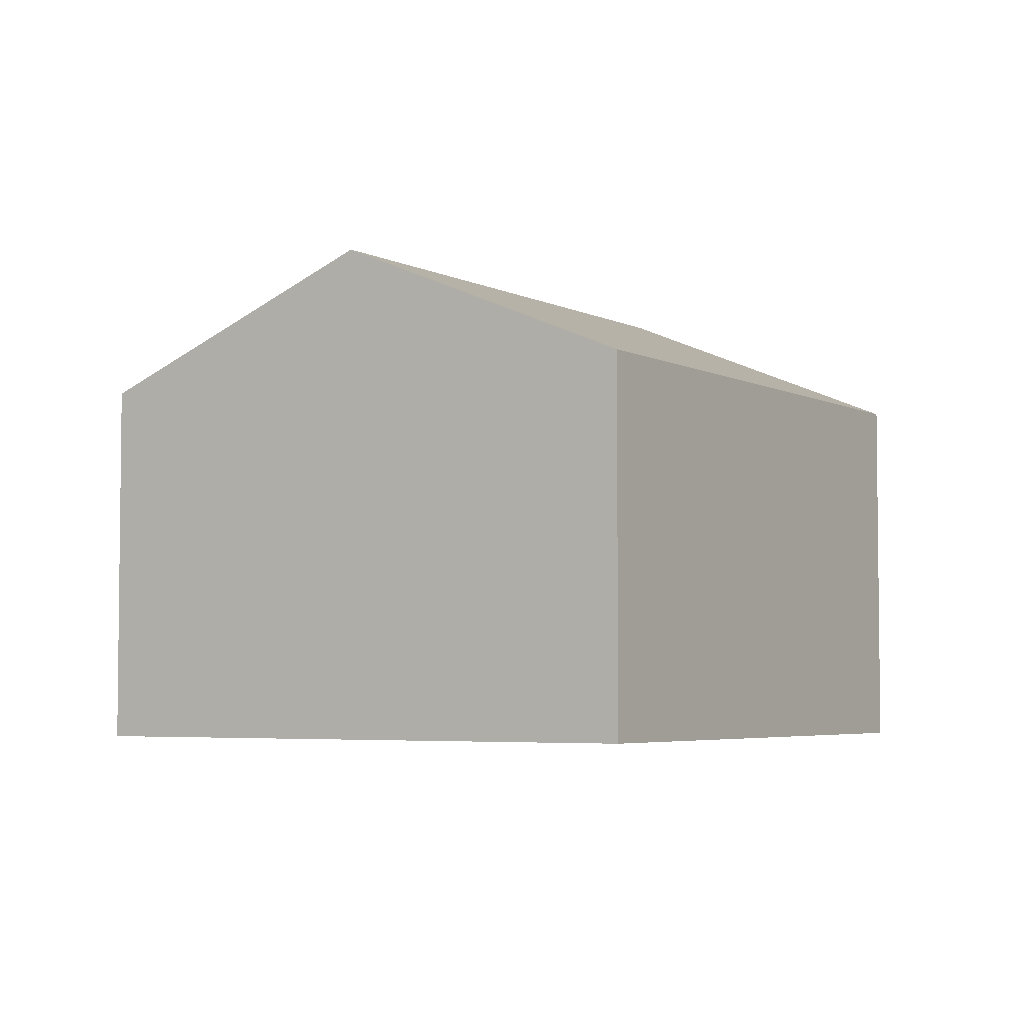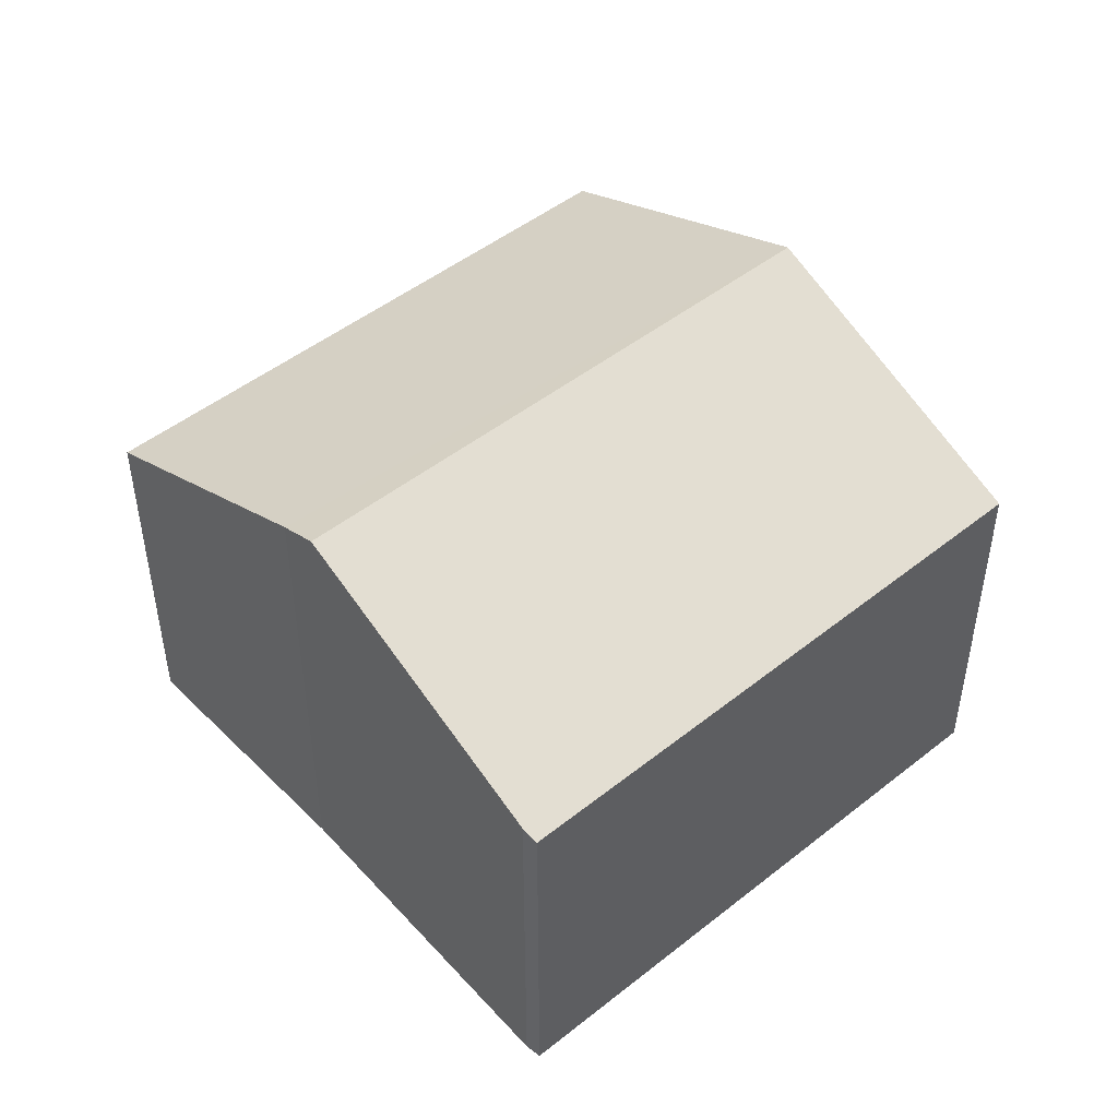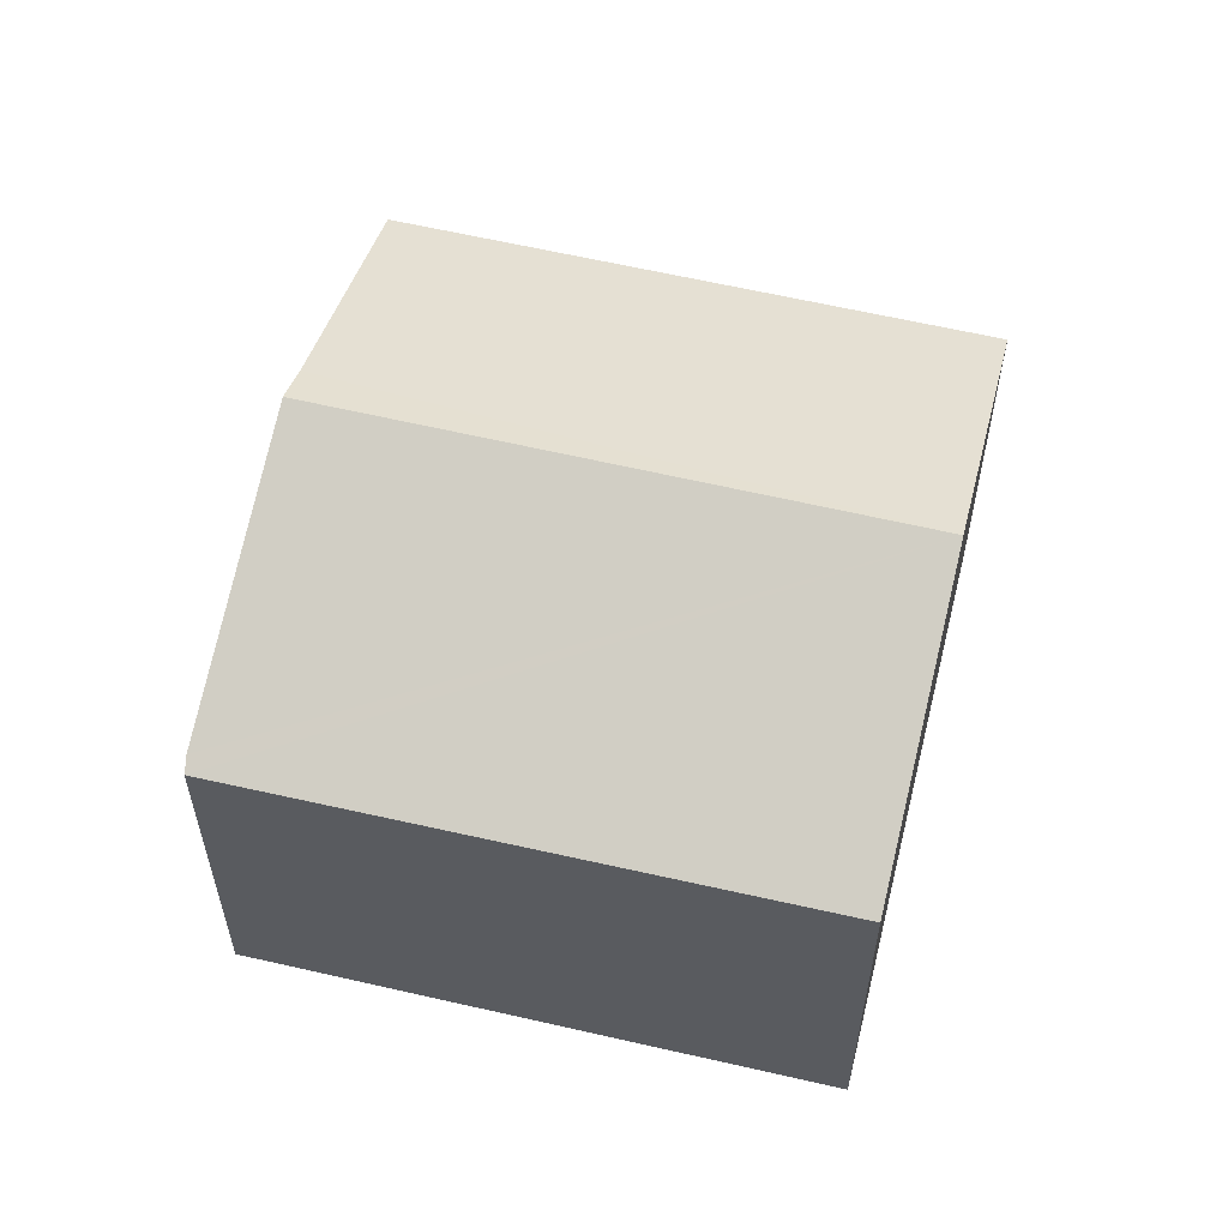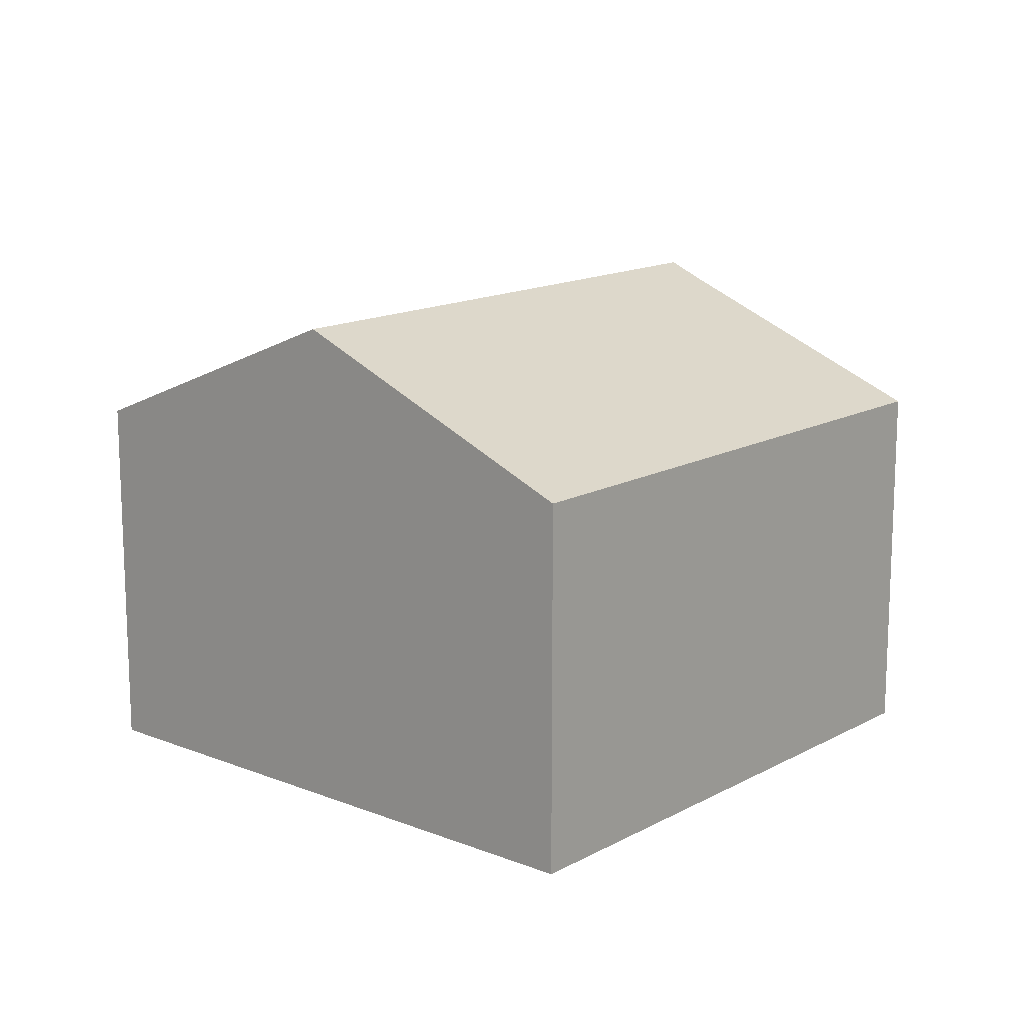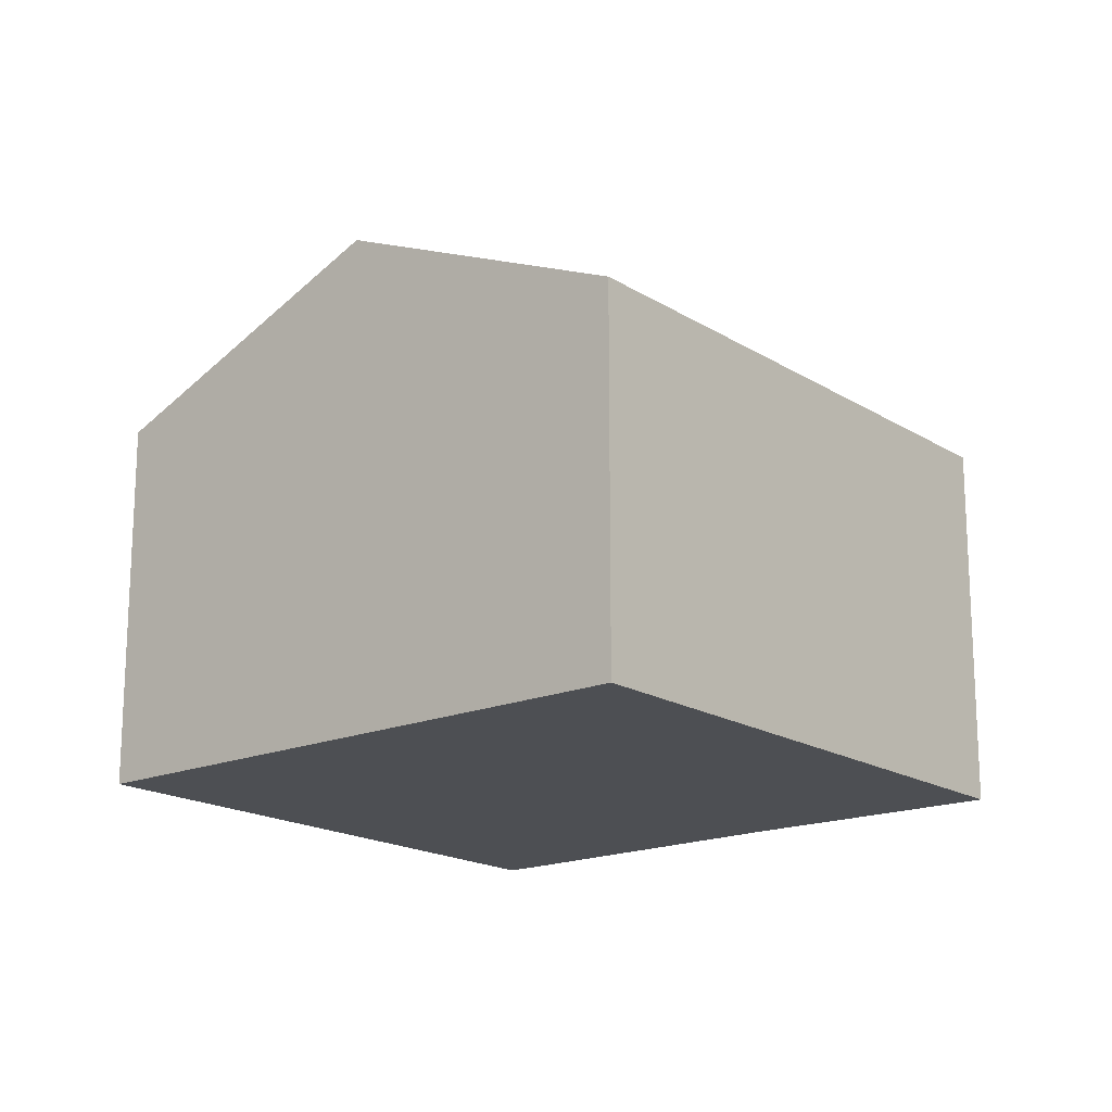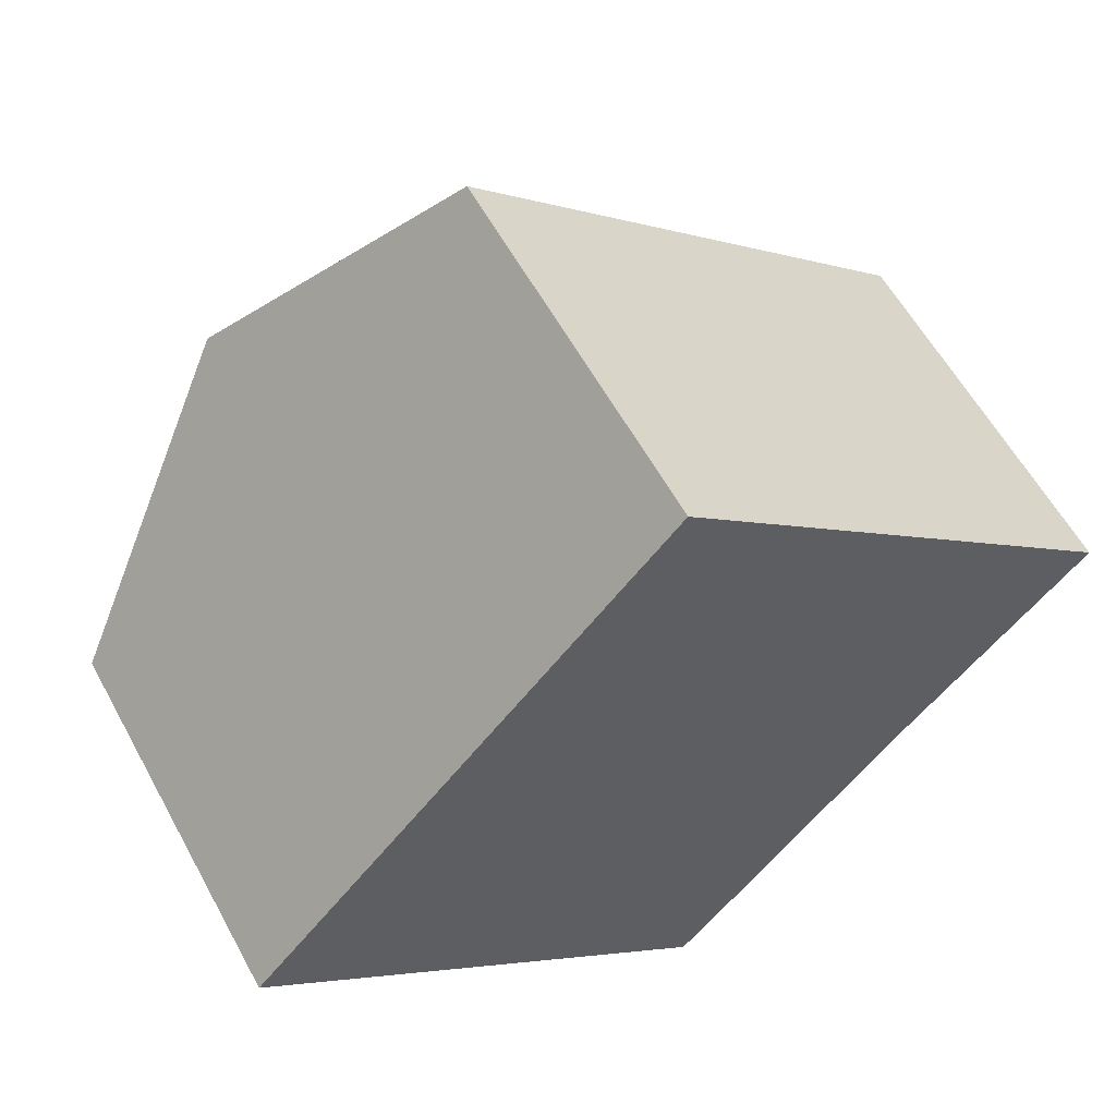
<metadata>
{"format":"obj","ext":"obj","renderer":"f3d","projection":"perspective","resolution":1024,"background":"white","views":[{"elev":-4.4,"azim":-15.8,"up":"+Y"},{"elev":48.9,"azim":-179.3,"up":"+Y"},{"elev":58.6,"azim":-124.4,"up":"+Y"},{"elev":14.6,"azim":-7.7,"up":"+Y"},{"elev":-17.6,"azim":-8.8,"up":"+Y"},{"elev":58.6,"azim":-28.4,"up":"+Z"}]}
</metadata>
<code>
v  3.566 8.641 4.02
v  11.85 8.336 -2.376
v  11.37 8.641 -2.942
v  15.05 6.425 1.043
v  7.166 6.425 8.077
v  7.989 6.522 -6.875
v  7.766 6.407 -7.056
v  0 6.445 3.946e-16
v  7.989 4.21e-16 -6.875
v  7.766 4.321e-16 -7.056
v  11.85 1.455e-16 -2.376
v  11.37 1.801e-16 -2.942
v  15.05 -6.387e-17 1.043
v  0 0 0
v  3.566 -2.462e-16 4.02
v  7.166 -4.946e-16 8.077
g defaultobject
f 1 2 3
f 2 1 4
f 4 1 5
f 6 1 3
f 1 6 7
f 1 7 8
f 9 7 6
f 7 9 10
f 2 6 3
f 6 2 11
f 6 11 12
f 6 12 9
f 4 11 2
f 11 4 13
f 7 14 8
f 14 7 10
f 14 1 8
f 1 14 5
f 5 14 15
f 5 15 16
f 16 4 5
f 4 16 13
f 15 13 16
f 13 15 14
f 13 14 11
f 11 14 10
f 11 10 12
f 12 10 9

</code>
